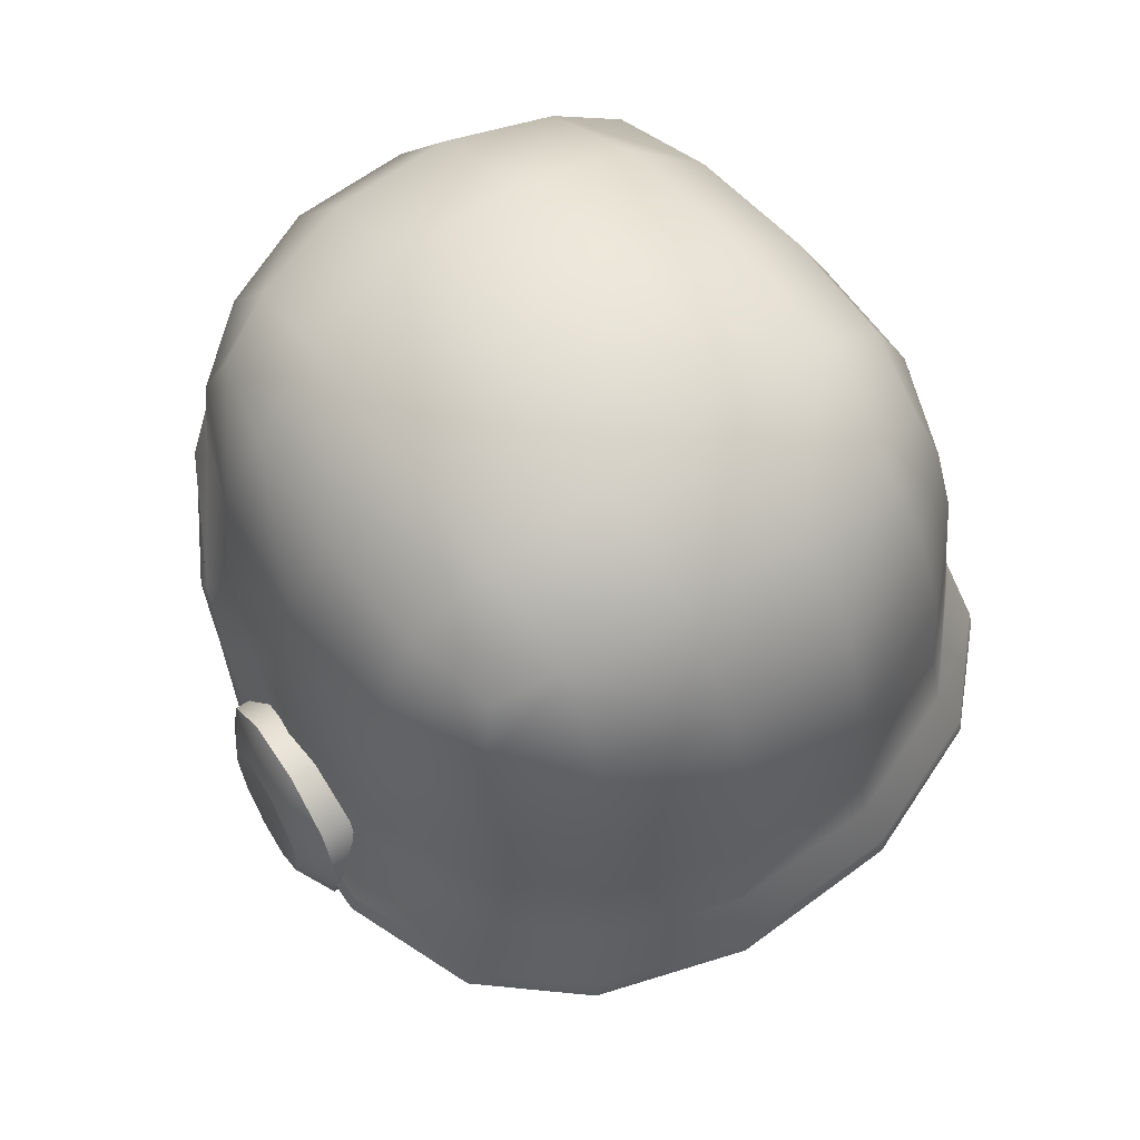
<metadata>
{"format":"obj","ext":"obj","renderer":"f3d","projection":"perspective","resolution":1024,"background":"white","views":[{"elev":61.2,"azim":-37.4,"up":"+Z"}]}
</metadata>
<code>
o VaultSecurityHelmet:0
v 1.724 -7.458 5.777
v -1.834 -7.447 5.778
v -1.539 -6.443 5.778
v 1.447 -6.452 5.776
v 1.688 -7.425 6.26
v -1.796 -7.416 6.261
v -1.834 -7.447 5.778
v 1.724 -7.458 5.777
v 4.058 -5.533 5.78
v 4.777 -6.388 5.781
v 1.513 -6.966 7.197
v -1.61 -6.958 7.198
v 4.777 -6.388 5.781
v 4.724 -6.364 6.263
v 1.319 -6.781 8.86
v -1.403 -6.769 8.862
v 4.325 -5.968 7.208
v 7.083 2.128 6.223
v 7.315 0.418 6.232
v 7.407 0.2904 5.749
v 7.119 2.332 5.738
v 7.407 0.2904 5.749
v 6.297 0.0278 5.749
v 6.008 2.069 5.738
v 7.119 2.332 5.738
v 6.008 2.069 5.738
v 5.765 3.383 8.05
v 6.708 3.642 8.049
v 7.119 2.332 5.738
v 6.708 3.642 8.049
v 6.771 3.254 8.269
v 6.563 2.459 8.711
v 6.744 1.613 7.122
v 6.866 0.7384 7.216
v 7.46 -1.922 6.244
v 7.548 -1.923 5.761
v 7.548 -1.923 5.761
v 6.273 -2.034 5.76
v 4.893 6.302 10.31
v 4.906 5.764 13.03
v 5.975 3.525 12.87
v 6.379 3.301 10.25
v 6.349 0.9015 12.88
v 6.705 1.094 10.93
v 6.603 3.901 9.657
v 5.094 6.562 9.797
v 3.769 7.841 9.801
v 3.417 7.593 10.34
v 3.403 6.988 13.2
v 4.659 5.141 14.46
v 5.204 3.239 14.58
v 6.574 4.209 9.331
v 5.027 6.684 9.341
v 6.773 1.186 9.174
v -5.419 0.7701 14.63
v -3.824 0.726 16.05
v -3.632 3.635 15.85
v -5.204 3.241 14.58
v -3.392 5.682 15.01
v -4.659 5.142 14.46
v -4.906 5.761 13.03
v -5.975 3.523 12.87
v -6.349 0.9029 12.88
v -5.371 -1.736 14.52
v -3.822 -1.94 15.77
v -1.424 -2.104 16.49
v -1.417 0.729 16.83
v -1.351 3.851 16.52
v 1.324 -6.629 10.95
v -1.408 -6.616 10.95
v 4.067 -5.804 8.914
v 1.415 8.873 9.335
v 3.755 7.892 9.337
v 3.101 6.831 9.34
v 1.068 7.825 9.337
v -1.136 7.797 9.337
v -1.505 8.846 9.334
v 1.415 8.83 9.797
v 3.769 7.841 9.801
v 3.755 7.892 9.337
v 1.415 8.873 9.335
v -1.505 8.846 9.334
v -1.506 8.806 9.796
v 1.228 8.533 10.34
v 3.417 7.593 10.34
v -6.603 3.89 9.657
v -5.094 6.552 9.797
v -5.027 6.672 9.34
v -6.574 4.197 9.33
v -5.027 6.672 9.34
v -4.302 5.814 9.342
v -5.631 3.942 9.331
v -6.574 4.197 9.33
v -6.708 3.627 8.049
v -6.771 3.239 8.269
v -6.563 2.446 8.711
v -6.379 3.292 10.25
v -4.893 6.292 10.31
v -3.417 7.586 10.34
v -3.769 7.832 9.801
v -3.755 7.882 9.337
v -5.357 -3.78 12.81
v -3.787 -5.061 13
v -3.572 -3.965 14.71
v -4.91 -3.445 14.2
v -6.242 -1.756 12.85
v -6.666 -1.74 10.88
v -5.724 -4.014 10.85
v -4.026 -5.605 10.9
v -1.364 -4.408 15.15
v -1.307 8.511 10.34
v 1.201 7.843 13.3
v 3.403 6.988 13.2
v -1.277 7.827 13.3
v 1.201 6.229 15.37
v 3.392 5.681 15.01
v 1.27 3.855 16.53
v 3.632 3.631 15.85
v -1.277 6.219 15.37
v 1.332 0.7269 16.84
v 3.824 0.72 16.05
v 1.338 -2.111 16.5
v 3.822 -1.948 15.77
v 1.282 -4.418 15.16
v 3.572 -3.971 14.71
v -3.403 6.985 13.2
v 1.304 -5.928 13.19
v 3.786 -5.066 13
v -1.388 -5.915 13.19
v 4.026 -5.607 10.9
v -4.777 -6.395 5.781
v -4.058 -5.539 5.78
v -4.724 -6.37 6.263
v -4.777 -6.395 5.781
v -4.325 -5.972 7.208
v -4.067 -5.804 8.914
v -6.705 1.09 10.93
v -6.773 1.176 9.174
v -6.866 -1.68 9.052
v -5.834 -4.168 8.947
v -6.866 0.7237 7.215
v -6.821 -1.744 7.207
v -3.101 6.823 9.34
v -3.755 7.882 9.337
v -4.026 -5.605 10.9
v -6.009 -4.281 7.197
v -6.531 -4.617 6.242
v -4.724 -6.37 6.263
v -4.325 -5.972 7.208
v -7.083 2.109 6.222
v -7.119 2.31 5.737
v -6.708 3.627 8.049
v -5.765 3.37 8.049
v -6.008 2.051 5.737
v -7.119 2.31 5.737
v -7.407 0.2706 5.748
v -7.315 0.3997 6.231
v -6.744 1.597 7.121
v -6.574 4.197 9.33
v -5.631 3.942 9.331
v -6.64 -4.636 5.757
v -5.658 -4.028 5.756
v -4.058 -5.539 5.78
v -4.777 -6.395 5.781
v -3.755 7.882 9.337
v -3.769 7.832 9.801
v -3.417 7.586 10.34
v -3.403 6.985 13.2
v -4.067 -5.804 8.914
v -6.64 -4.636 5.757
v -7.46 -1.937 6.243
v -7.548 -1.941 5.76
v -7.407 0.2706 5.748
v -6.297 0.01125 5.748
v -6.273 -2.048 5.76
v -7.548 -1.941 5.76
v -4.777 -6.395 5.781
v -7.119 2.31 5.737
v -6.008 2.051 5.737
v -3.787 -5.061 13
v -3.755 7.882 9.337
v -3.101 6.823 9.34
v 5.834 -4.165 8.946
v 6.009 -4.274 7.197
v 6.821 -1.732 7.207
v 6.866 -1.674 9.052
v 6.666 -1.739 10.88
v 5.371 -1.744 14.52
v 5.419 0.7648 14.63
v 4.302 5.823 9.343
v 5.027 6.684 9.341
v 6.574 4.209 9.331
v 5.631 3.952 9.331
v 6.64 -4.625 5.757
v 5.658 -4.017 5.757
v 4.777 -6.388 5.781
v 4.058 -5.533 5.78
v 6.531 -4.607 6.242
v 6.64 -4.625 5.757
v 4.724 -6.364 6.263
v 4.777 -6.388 5.781
v 6.242 -1.76 12.85
v 4.91 -3.452 14.2
v 5.724 -4.016 10.85
v 5.357 -3.786 12.81
v 3.786 -5.066 13
v 4.026 -5.607 10.9
v 5.631 3.952 9.331
v 6.574 4.209 9.331
v 4.067 -5.804 8.914
v 3.101 6.831 9.34
v 3.755 7.892 9.337
v 4.325 -5.968 7.208
v 3.755 7.892 9.337
v -5e-06 0.6779 14.41
v -1.136 7.797 9.337
v 1.068 7.825 9.337
v 3.101 6.831 9.34
v 4.302 5.823 9.343
v 5.631 3.952 9.331
v 5.631 3.952 9.331
v 5.765 3.383 8.05
v -5e-06 0.6779 14.41
v 6.008 2.069 5.738
v 6.297 0.0278 5.749
v 6.273 -2.034 5.76
v 5.658 -4.017 5.757
v 4.058 -5.533 5.78
v 1.447 -6.452 5.776
v -1.539 -6.443 5.778
v -4.058 -5.539 5.78
v -5.658 -4.028 5.756
v -6.273 -2.048 5.76
v -6.297 0.01125 5.748
v -6.008 2.051 5.737
v -5.765 3.37 8.049
v -5.631 3.942 9.331
v -5.631 3.942 9.331
v -4.302 5.814 9.342
v -3.101 6.823 9.34
v -7.925 -0.6597 6.237
v -7.878 -0.3645 7.012
v -7.39 0.6789 6.168
v -7.785 0.3293 7.465
v -7.609 1.802 6.902
v -7.593 2.018 6.1
v -7.682 1.157 7.423
v -7.91 -0.4437 5.435
v -7.482 -1.146 4.995
v -7.498 -1.49 6.273
v -7.449 -1.019 7.51
v -7.352 0.08642 8.232
v -6.083 0.008809 8.224
v -5.976 1.328 8.156
v -7.246 1.405 8.165
v -7.352 0.08642 8.232
v -7.449 -1.019 7.51
v -6.179 -1.097 7.501
v -7.246 1.405 8.165
v -7.17 2.433 7.334
v -7.836 0.2012 4.914
v -7.406 -0.1176 4.164
v -7.498 -1.49 6.273
v -6.228 -1.568 6.265
v -7.734 1.029 4.872
v -7.3 1.201 4.097
v -7.482 -1.146 4.995
v -6.212 -1.223 4.987
v -7.641 1.722 5.325
v -7.203 2.307 4.819
v -7.406 -0.1176 4.164
v -6.136 -0.1952 4.155
v -7.3 1.201 4.097
v -6.03 1.123 4.088
v -7.154 2.777 6.056
v -5.9 2.355 7.325
v -7.17 2.433 7.334
v -5.884 2.7 6.047
v -7.154 2.777 6.056
v -5.884 2.7 6.047
v -5.933 2.229 4.811
v -7.203 2.307 4.819
v -7.154 2.777 6.056
v -5.82 3.112 10.04
v -5.899 2.331 9.723
v -5.899 2.331 9.723
v -6.006 1.584 10.12
v -6.06 1.435 10.93
v -6.006 1.584 10.12
v -6.06 1.435 10.93
v -6.021 1.995 11.54
v -5.82 3.112 10.04
v -5.829 3.341 10.83
v -5.829 3.341 10.83
v -5.919 2.844 11.5
v -5.919 2.844 11.5
v -6.021 1.995 11.54
v 2.201 5.858 -0.3398
v 1.611 6.566 0.2751
v 1.59 5.755 -0.7545
v 0.828 7.023 -0.07457
v 0.8049 5.878 -1.057
v -4e-06 7.109 -0.1795
v -4e-06 5.97 -1.218
v -4.077 4.265 1.694
v -4.294 5.137 2.704
v -4.968 4.207 3.803
v -4.802 3.33 2.802
v -6.157 2.245 6.122
v -5.893 1.358 5.142
v -1.611 6.566 0.2751
v -2.231 6.61 1.004
v -2.201 5.858 -0.3398
v -3.283 6.033 1.778
v -3.197 4.989 0.7004
v 2.231 6.61 1.004
v 1.7 7.157 1.163
v 0.8188 7.693 1.201
v 3.197 4.989 0.7004
v 3.283 6.033 1.778
v -4e-06 7.878 1.199
v -1.7 7.157 1.163
v -0.828 7.023 -0.07457
v -0.8188 7.693 1.201
v -4e-06 7.109 -0.1795
v -4e-06 7.878 1.199
v -1.59 5.755 -0.7545
v -3.285 5.121 0.7043
v -3.396 6.032 1.659
v -4e-06 5.97 -1.218
v -0.805 5.878 -1.057
v -3.396 6.032 1.659
v -3.285 5.121 0.7043
v -3.197 4.989 0.7004
v -3.283 6.033 1.778
v 3.284 5.121 0.7043
v 3.396 6.032 1.659
v 3.283 6.033 1.778
v 3.197 4.989 0.7004
v 3.284 5.121 0.7043
v 4.077 4.265 1.694
v 4.294 5.137 2.704
v 3.396 6.032 1.659
v 5.893 1.358 5.142
v 6.157 2.245 6.122
v 4.968 4.207 3.803
v 4.802 3.33 2.802
v -6.212 -1.223 4.987
v -6.056 0.5662 6.156
v -6.228 -1.568 6.265
v -6.179 -1.097 7.501
v -6.136 -0.1952 4.155
v -6.03 1.123 4.088
v -5.933 2.229 4.811
v -5.884 2.7 6.047
v -5.9 2.355 7.325
v -5.976 1.328 8.156
v -6.083 0.008809 8.224
v 2.649 7.184 0.6974
v 1.796 7.527 0.08485
v 1.73 7.774 0.6782
v 0.935 8.088 -0.2628
v 0.8617 8.322 0.7463
v 0.8617 8.322 0.7463
v 0.8188 7.693 1.201
v 1.7 7.157 1.163
v 1.73 7.774 0.6782
v 3.663 6.495 1.506
v 3.743 5.299 0.3474
v 2.577 6.122 -0.6145
v 2.231 6.61 1.004
v 2.649 7.184 0.6974
v 1.81 6.82 -0.6623
v 0.9546 7.355 -1.019
v 3.743 5.299 0.3474
v 3.663 6.495 1.506
v 3.64 6.335 1.496
v 3.696 5.301 0.5191
v 3.64 6.335 1.496
v 4.524 5.464 2.519
v 4.39 4.489 1.389
v 3.696 5.301 0.5191
v 4.39 4.489 1.389
v 4.077 4.265 1.694
v 3.284 5.121 0.7043
v 3.696 5.301 0.5191
v 3.284 5.121 0.7043
v 3.197 4.989 0.7004
v 3.283 6.033 1.778
v 3.663 6.495 1.506
v 3.283 6.033 1.778
v 3.396 6.032 1.659
v 5.165 3.5 2.519
v 5.35 4.48 3.638
v 6.657 2.403 6.002
v 6.362 1.411 4.907
v 6.362 1.411 4.907
v 5.893 1.358 5.142
v 4.802 3.33 2.802
v 5.165 3.5 2.519
v 4.524 5.464 2.519
v 4.294 5.137 2.704
v 4.968 4.207 3.803
v 5.35 4.48 3.638
v 6.157 2.245 6.122
v 6.657 2.403 6.002
v 3.197 4.989 0.7004
v 2.201 5.858 -0.3398
v 1.59 5.755 -0.7545
v 1.607 6.209 -0.984
v 0.8049 5.878 -1.057
v 0.8459 6.309 -1.291
v -4e-06 5.97 -1.218
v -4e-06 6.407 -1.449
v -4e-06 7.478 -1.12
v -0.805 5.878 -1.057
v -0.846 6.309 -1.291
v 3.64 6.335 1.496
v 3.396 6.032 1.659
v -4e-06 8.221 -0.3693
v -4e-06 8.511 0.7423
v -0.9547 7.355 -1.019
v -0.935 8.088 -0.2628
v -0.8617 8.322 0.7463
v -4e-06 8.511 0.7423
v -4e-06 7.878 1.199
v -1.81 6.82 -0.6623
v -1.796 7.527 0.08485
v -2.577 6.122 -0.6145
v -2.649 7.184 0.6974
v -1.73 7.774 0.6782
v -1.607 6.209 -0.984
v -0.8617 8.322 0.7463
v -0.8188 7.693 1.201
v -3.743 5.299 0.3474
v -3.663 6.495 1.506
v -3.663 6.495 1.506
v -3.283 6.033 1.778
v -2.231 6.61 1.004
v -2.649 7.184 0.6974
v -1.7 7.157 1.163
v -1.73 7.774 0.6782
v -3.696 5.301 0.5191
v -3.743 5.299 0.3474
v -3.197 4.989 0.7004
v -3.285 5.121 0.7043
v -3.285 5.121 0.7043
v -4.077 4.265 1.694
v -4.39 4.489 1.389
v -3.696 5.301 0.5191
v -2.201 5.858 -0.3398
v -3.197 4.989 0.7004
v -3.64 6.335 1.496
v -3.663 6.495 1.506
v -3.396 6.032 1.659
v -3.283 6.033 1.778
v -3.696 5.301 0.5191
v -4.39 4.489 1.389
v -4.524 5.464 2.519
v -3.64 6.335 1.496
v -3.64 6.335 1.496
v -4.524 5.464 2.519
v -4.294 5.137 2.704
v -3.396 6.032 1.659
v -5.165 3.5 2.519
v -5.35 4.48 3.638
v -5.35 4.48 3.638
v -4.968 4.207 3.803
v -4.802 3.33 2.802
v -5.165 3.5 2.519
v -5.893 1.358 5.142
v -6.362 1.411 4.907
v -6.362 1.411 4.907
v -6.657 2.403 6.002
v -6.657 2.403 6.002
v -6.157 2.245 6.122
v -1.59 5.755 -0.7545
v 7.39 0.6789 6.168
v 7.878 -0.3645 7.012
v 7.925 -0.6597 6.237
v 7.785 0.3293 7.465
v 7.593 2.018 6.1
v 7.609 1.802 6.902
v 7.682 1.157 7.423
v 7.91 -0.4437 5.435
v 7.498 -1.49 6.273
v 7.482 -1.146 4.995
v 7.449 -1.019 7.51
v 7.352 0.08641 8.232
v 7.352 0.08641 8.232
v 7.246 1.405 8.165
v 5.976 1.328 8.156
v 6.083 0.008808 8.224
v 6.179 -1.097 7.501
v 7.449 -1.019 7.51
v 7.17 2.433 7.334
v 7.246 1.405 8.165
v 7.836 0.2012 4.914
v 7.406 -0.1176 4.164
v 6.228 -1.568 6.265
v 7.498 -1.49 6.273
v 7.734 1.029 4.872
v 7.3 1.201 4.097
v 6.212 -1.223 4.987
v 7.482 -1.146 4.995
v 7.641 1.722 5.325
v 7.203 2.307 4.819
v 6.136 -0.1952 4.155
v 7.406 -0.1176 4.164
v 6.03 1.123 4.088
v 7.3 1.201 4.097
v 7.154 2.777 6.056
v 7.17 2.433 7.334
v 5.9 2.355 7.325
v 7.154 2.777 6.056
v 5.884 2.7 6.047
v 7.154 2.777 6.056
v 7.203 2.307 4.819
v 5.933 2.229 4.811
v 5.884 2.7 6.047
v 5.899 2.331 9.723
v 5.82 3.112 10.04
v 6.006 1.584 10.12
v 5.899 2.331 9.723
v 6.006 1.584 10.12
v 6.06 1.435 10.93
v 6.021 1.995 11.54
v 6.06 1.435 10.93
v 5.829 3.341 10.83
v 5.82 3.112 10.04
v 5.919 2.844 11.5
v 5.829 3.341 10.83
v 6.021 1.995 11.54
v 5.919 2.844 11.5
v 6.228 -1.568 6.265
v 6.056 0.5662 6.156
v 6.212 -1.223 4.987
v 6.179 -1.097 7.501
v 6.136 -0.1952 4.155
v 6.03 1.123 4.088
v 5.933 2.229 4.811
v 5.884 2.7 6.047
v 5.9 2.355 7.325
v 5.976 1.328 8.156
v 6.083 0.008808 8.224
f 1 2 3
f 3 4 1
f 5 6 7
f 7 8 5
f 4 9 10
f 10 1 4
f 11 12 6
f 6 5 11
f 8 13 14
f 14 5 8
f 15 16 12
f 12 11 15
f 5 14 17
f 17 11 5
f 18 19 20
f 20 21 18
f 22 23 24
f 24 25 22
f 26 27 28
f 28 29 26
f 21 30 31
f 31 18 21
f 31 32 33
f 33 18 31
f 18 33 34
f 34 19 18
f 19 35 36
f 36 20 19
f 37 38 23
f 23 22 37
f 39 40 41
f 41 42 39
f 41 43 44
f 44 42 41
f 42 45 46
f 46 39 42
f 46 47 48
f 48 39 46
f 39 48 49
f 49 40 39
f 40 50 51
f 51 41 40
f 42 32 31
f 31 45 42
f 31 30 52
f 52 45 31
f 52 53 46
f 46 45 52
f 42 44 54
f 54 32 42
f 55 56 57
f 57 58 55
f 57 59 60
f 60 58 57
f 60 61 62
f 62 58 60
f 58 62 63
f 63 55 58
f 55 64 65
f 65 56 55
f 65 66 67
f 67 56 65
f 56 67 68
f 68 57 56
f 69 70 16
f 16 15 69
f 11 17 71
f 71 15 11
f 72 73 74
f 74 75 72
f 75 76 77
f 77 72 75
f 78 79 80
f 80 81 78
f 81 82 83
f 83 78 81
f 84 85 79
f 79 78 84
f 86 87 88
f 88 89 86
f 90 91 92
f 92 93 90
f 89 94 95
f 95 86 89
f 95 96 97
f 97 86 95
f 86 97 98
f 98 87 86
f 98 99 100
f 100 87 98
f 87 100 101
f 101 88 87
f 102 103 104
f 104 105 102
f 104 65 64
f 64 105 104
f 105 64 106
f 106 102 105
f 106 107 108
f 108 102 106
f 102 108 109
f 109 103 102
f 104 110 66
f 66 65 104
f 55 63 106
f 106 64 55
f 78 83 111
f 111 84 78
f 112 113 85
f 85 84 112
f 84 111 114
f 114 112 84
f 115 116 113
f 113 112 115
f 117 118 116
f 116 115 117
f 112 114 119
f 119 115 112
f 115 119 68
f 68 117 115
f 120 121 118
f 118 117 120
f 117 68 67
f 67 120 117
f 122 123 121
f 121 120 122
f 120 67 66
f 66 122 120
f 124 125 123
f 123 122 124
f 59 126 61
f 61 60 59
f 57 68 119
f 119 59 57
f 122 66 110
f 110 124 122
f 127 128 125
f 125 124 127
f 124 110 129
f 129 127 124
f 69 130 128
f 128 127 69
f 127 129 70
f 70 69 127
f 15 71 130
f 130 69 15
f 2 131 132
f 132 3 2
f 6 133 134
f 134 7 6
f 12 135 133
f 133 6 12
f 16 136 135
f 135 12 16
f 137 138 139
f 139 107 137
f 139 140 108
f 108 107 139
f 107 106 63
f 63 137 107
f 63 62 97
f 97 137 63
f 137 97 96
f 96 138 137
f 138 141 142
f 142 139 138
f 76 143 144
f 144 77 76
f 16 70 145
f 145 136 16
f 146 147 148
f 148 149 146
f 150 95 94
f 94 151 150
f 152 153 154
f 154 155 152
f 151 156 157
f 157 150 151
f 157 141 158
f 158 150 157
f 150 158 96
f 96 95 150
f 159 160 153
f 153 152 159
f 161 162 163
f 163 164 161
f 82 165 166
f 166 83 82
f 83 166 167
f 167 111 83
f 59 119 114
f 114 168 59
f 98 97 62
f 62 61 98
f 139 142 146
f 146 140 139
f 149 169 140
f 140 146 149
f 170 147 171
f 171 172 170
f 171 157 156
f 156 172 171
f 173 174 175
f 175 176 173
f 177 148 147
f 147 170 177
f 176 175 162
f 162 161 176
f 146 142 171
f 171 147 146
f 142 141 157
f 157 171 142
f 140 169 109
f 109 108 140
f 138 96 158
f 158 141 138
f 178 179 174
f 174 173 178
f 111 167 168
f 168 114 111
f 40 49 116
f 116 50 40
f 116 118 51
f 51 50 116
f 61 126 99
f 99 98 61
f 104 180 129
f 129 110 104
f 90 181 182
f 182 91 90
f 129 180 145
f 145 70 129
f 183 184 185
f 185 186 183
f 185 34 54
f 54 186 185
f 54 44 187
f 187 186 54
f 188 189 121
f 121 123 188
f 190 191 192
f 192 193 190
f 38 37 194
f 194 195 38
f 194 196 197
f 197 195 194
f 36 35 198
f 198 199 36
f 198 200 201
f 201 199 198
f 202 43 189
f 189 188 202
f 123 125 203
f 203 188 123
f 204 205 206
f 206 207 204
f 208 209 28
f 28 27 208
f 207 210 183
f 183 204 207
f 187 202 205
f 205 204 187
f 190 211 212
f 212 191 190
f 198 184 213
f 213 200 198
f 186 187 204
f 204 183 186
f 188 203 205
f 205 202 188
f 198 35 185
f 185 184 198
f 183 210 213
f 213 184 183
f 19 34 185
f 185 35 19
f 202 187 44
f 44 43 202
f 41 51 189
f 189 43 41
f 32 54 34
f 34 33 32
f 53 214 47
f 47 46 53
f 121 189 51
f 51 118 121
f 125 206 205
f 205 203 125
f 215 216 217
f 217 218 215
f 218 219 215
f 219 220 215
f 221 222 223
f 222 224 223
f 224 225 223
f 225 226 223
f 226 227 223
f 227 228 223
f 228 229 223
f 229 230 223
f 230 231 223
f 231 232 223
f 232 233 223
f 233 234 223
f 234 235 223
f 235 236 223
f 236 237 223
f 238 239 215
f 239 240 215
f 215 240 216
f 241 242 243
f 242 244 243
f 245 246 243
f 244 247 243
f 243 248 241
f 248 249 250
f 250 241 248
f 241 250 251
f 251 242 241
f 242 251 252
f 252 244 242
f 253 254 255
f 255 256 253
f 256 257 258
f 258 253 256
f 243 247 245
f 247 259 260
f 260 245 247
f 243 261 248
f 261 262 249
f 249 248 261
f 258 257 263
f 263 264 258
f 243 265 261
f 265 266 262
f 262 261 265
f 264 263 267
f 267 268 264
f 243 269 265
f 269 270 266
f 266 265 269
f 268 267 271
f 271 272 268
f 271 273 274
f 274 272 271
f 243 246 269
f 246 275 270
f 270 269 246
f 245 260 275
f 275 246 245
f 254 276 277
f 277 255 254
f 276 278 279
f 279 277 276
f 280 281 282
f 282 283 280
f 244 252 259
f 259 247 244
f 273 282 281
f 281 274 273
f 298 299 300
f 300 299 301
f 301 302 300
f 302 301 303
f 303 304 302
f 305 306 307
f 307 308 305
f 307 309 310
f 310 308 307
f 311 312 313
f 312 314 315
f 315 313 312
f 298 316 299
f 316 317 299
f 317 318 301
f 301 299 317
f 298 319 320
f 320 316 298
f 318 321 303
f 303 301 318
f 322 311 323
f 323 324 322
f 323 325 326
f 326 324 323
f 322 312 311
f 313 327 311
f 305 328 329
f 329 306 305
f 330 325 323
f 323 331 330
f 311 327 331
f 331 323 311
f 332 333 334
f 334 335 332
f 336 337 338
f 338 339 336
f 340 341 342
f 342 343 340
f 344 345 346
f 346 347 344
f 346 342 341
f 341 347 346
f 348 349 350
f 349 351 350
f 348 352 349
f 352 353 349
f 353 354 349
f 354 355 349
f 355 356 349
f 356 357 349
f 357 358 349
f 358 351 349
f 359 360 361
f 360 362 363
f 363 361 360
f 364 365 366
f 366 367 364
f 368 369 370
f 370 359 368
f 367 366 371
f 371 372 367
f 359 370 373
f 373 360 359
f 373 374 362
f 362 360 373
f 375 376 377
f 377 378 375
f 379 380 381
f 381 382 379
f 383 384 385
f 385 386 383
f 378 387 388
f 388 375 378
f 372 371 389
f 389 390 372
f 376 391 392
f 392 377 376
f 393 394 395
f 395 396 393
f 397 398 399
f 399 400 397
f 393 381 380
f 380 394 393
f 401 402 403
f 403 404 401
f 404 403 405
f 405 406 404
f 369 407 408
f 408 370 369
f 408 409 410
f 410 370 408
f 410 373 370
f 409 411 412
f 412 410 409
f 412 374 373
f 373 410 412
f 411 413 414
f 414 412 411
f 414 415 374
f 374 412 414
f 413 416 417
f 417 414 413
f 418 419 402
f 402 401 418
f 400 399 384
f 384 383 400
f 374 415 420
f 420 362 374
f 420 421 363
f 363 362 420
f 415 422 423
f 423 420 415
f 420 423 424
f 424 421 420
f 425 426 365
f 365 364 425
f 414 417 422
f 422 415 414
f 423 422 427
f 427 428 423
f 427 429 430
f 430 428 427
f 430 431 428
f 428 431 424
f 424 423 428
f 422 417 432
f 432 427 422
f 425 433 434
f 434 426 425
f 429 435 436
f 436 430 429
f 437 438 439
f 439 440 437
f 439 441 442
f 442 440 439
f 427 432 429
f 443 444 445
f 445 446 443
f 447 448 449
f 449 450 447
f 429 451 452
f 452 435 429
f 443 453 454
f 454 444 443
f 455 456 454
f 454 453 455
f 457 458 459
f 459 460 457
f 461 462 463
f 463 464 461
f 458 465 466
f 466 459 458
f 462 467 468
f 468 463 462
f 448 469 470
f 470 449 448
f 469 471 472
f 472 470 469
f 465 473 474
f 474 466 465
f 467 475 476
f 476 468 467
f 429 432 477
f 477 451 429
f 433 442 441
f 441 434 433
f 416 477 432
f 432 417 416
f 478 479 480
f 478 481 479
f 478 482 483
f 478 484 481
f 480 485 478
f 480 486 487
f 487 485 480
f 479 488 486
f 486 480 479
f 481 489 488
f 488 479 481
f 490 491 492
f 492 493 490
f 493 494 495
f 495 490 493
f 483 484 478
f 483 496 497
f 497 484 483
f 485 498 478
f 485 487 499
f 499 498 485
f 500 501 495
f 495 494 500
f 498 502 478
f 498 499 503
f 503 502 498
f 504 505 501
f 501 500 504
f 502 506 478
f 502 503 507
f 507 506 502
f 508 509 505
f 505 504 508
f 508 510 511
f 511 509 508
f 506 482 478
f 506 507 512
f 512 482 506
f 482 512 496
f 496 483 482
f 491 513 514
f 514 492 491
f 513 515 516
f 516 514 513
f 517 518 519
f 519 520 517
f 484 497 489
f 489 481 484
f 510 519 518
f 518 511 510
f 535 536 537
f 535 538 536
f 536 539 537
f 536 540 539
f 536 541 540
f 536 542 541
f 536 543 542
f 536 544 543
f 536 545 544
f 536 538 545
l 527 528
l 286 287
l 292 293
l 288 289
l 523 524
l 284 285
l 521 522
l 531 532
l 529 530
l 296 297
l 290 291
l 294 295
l 525 526
l 533 534

</code>
